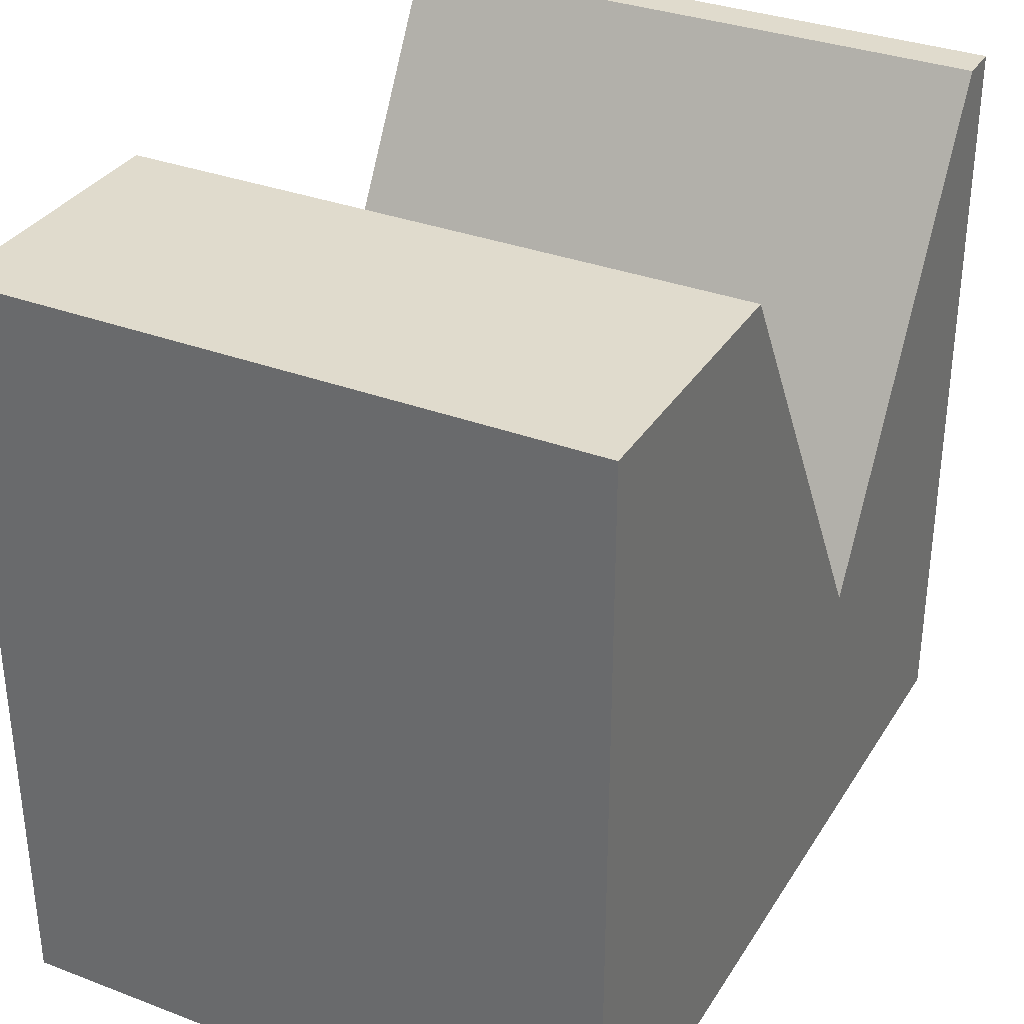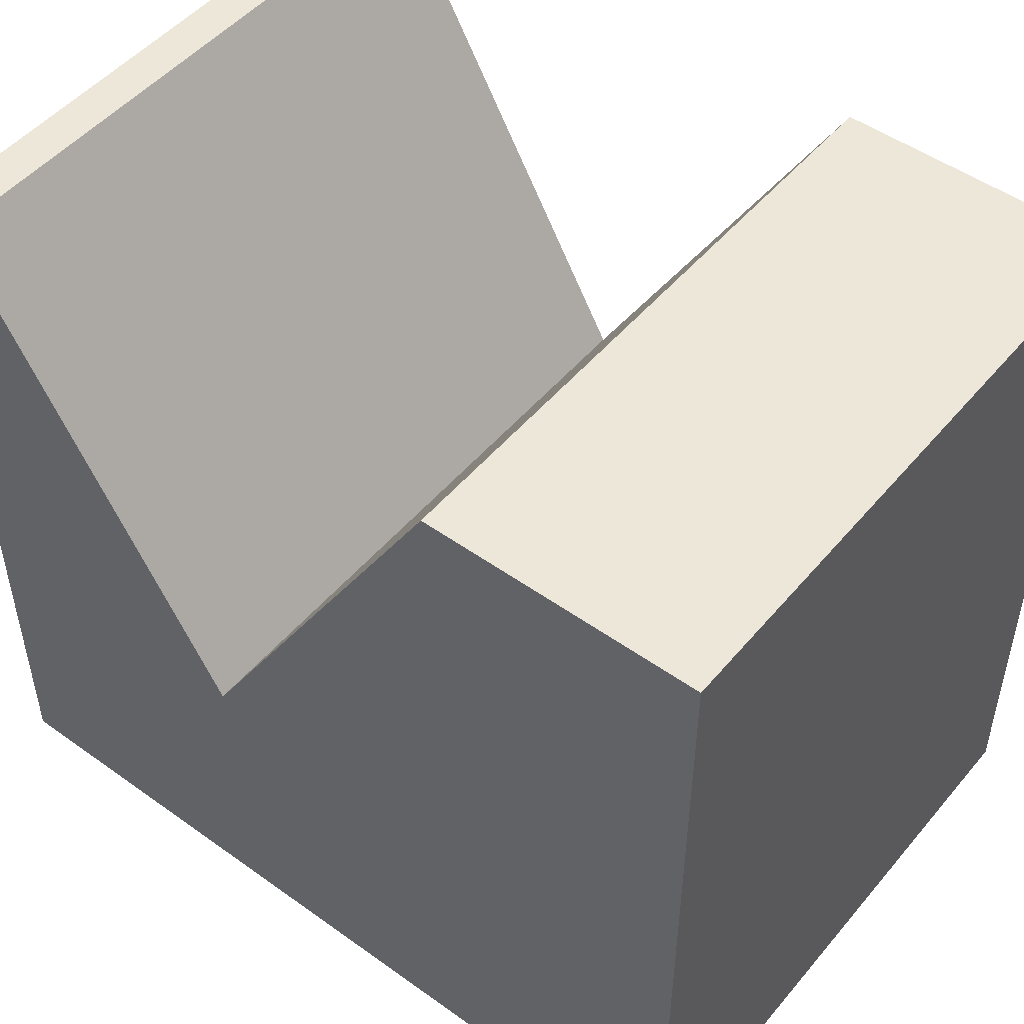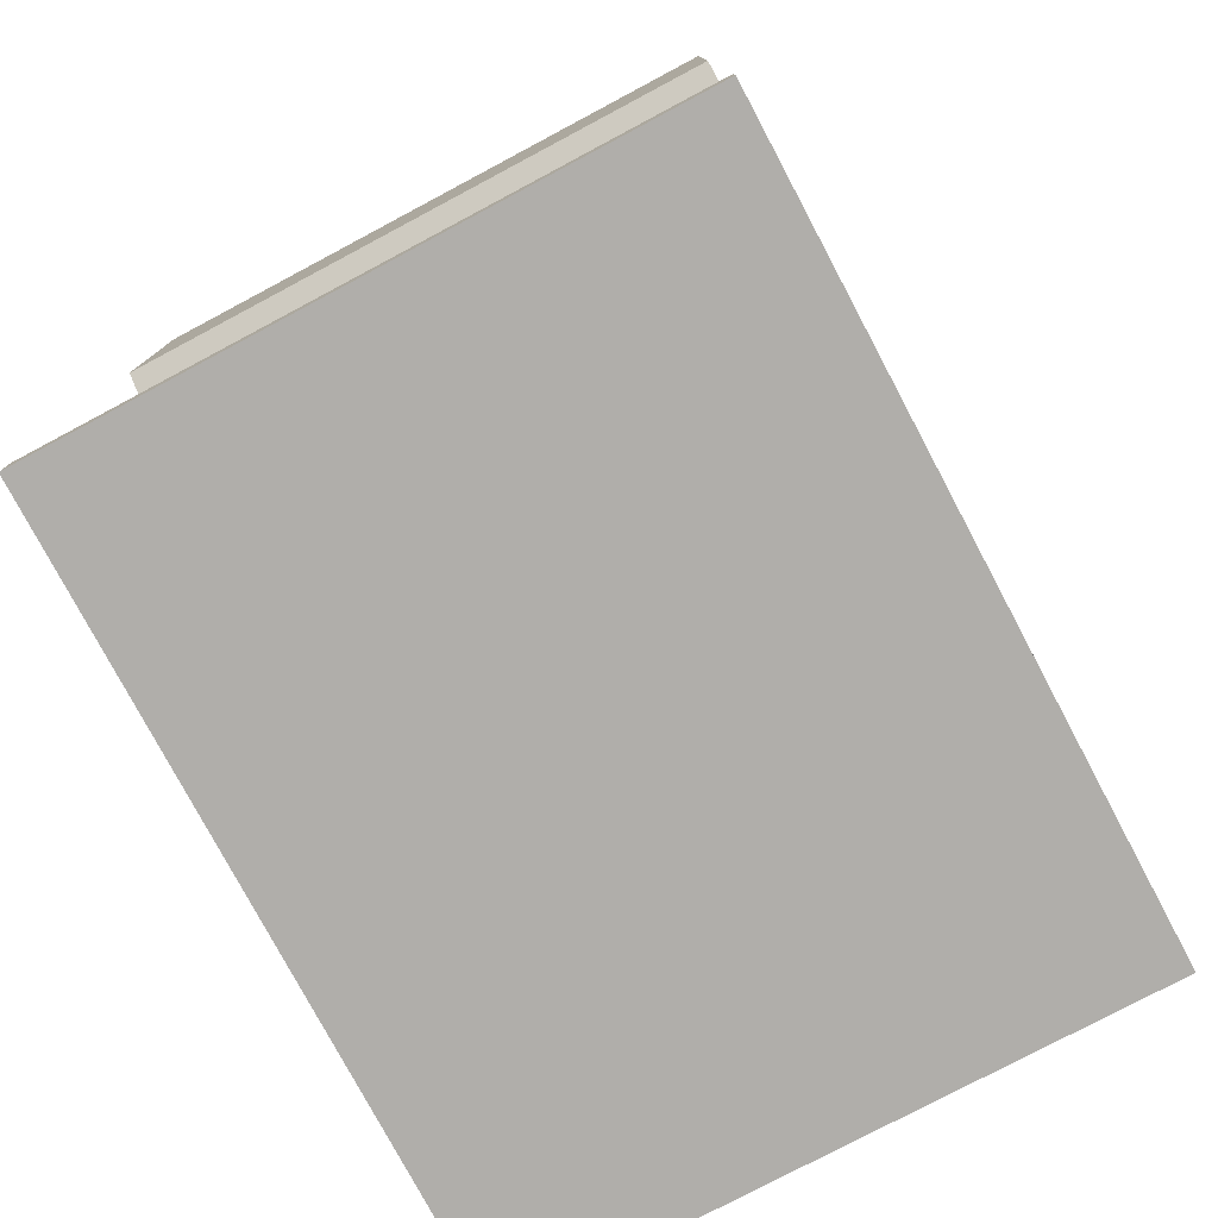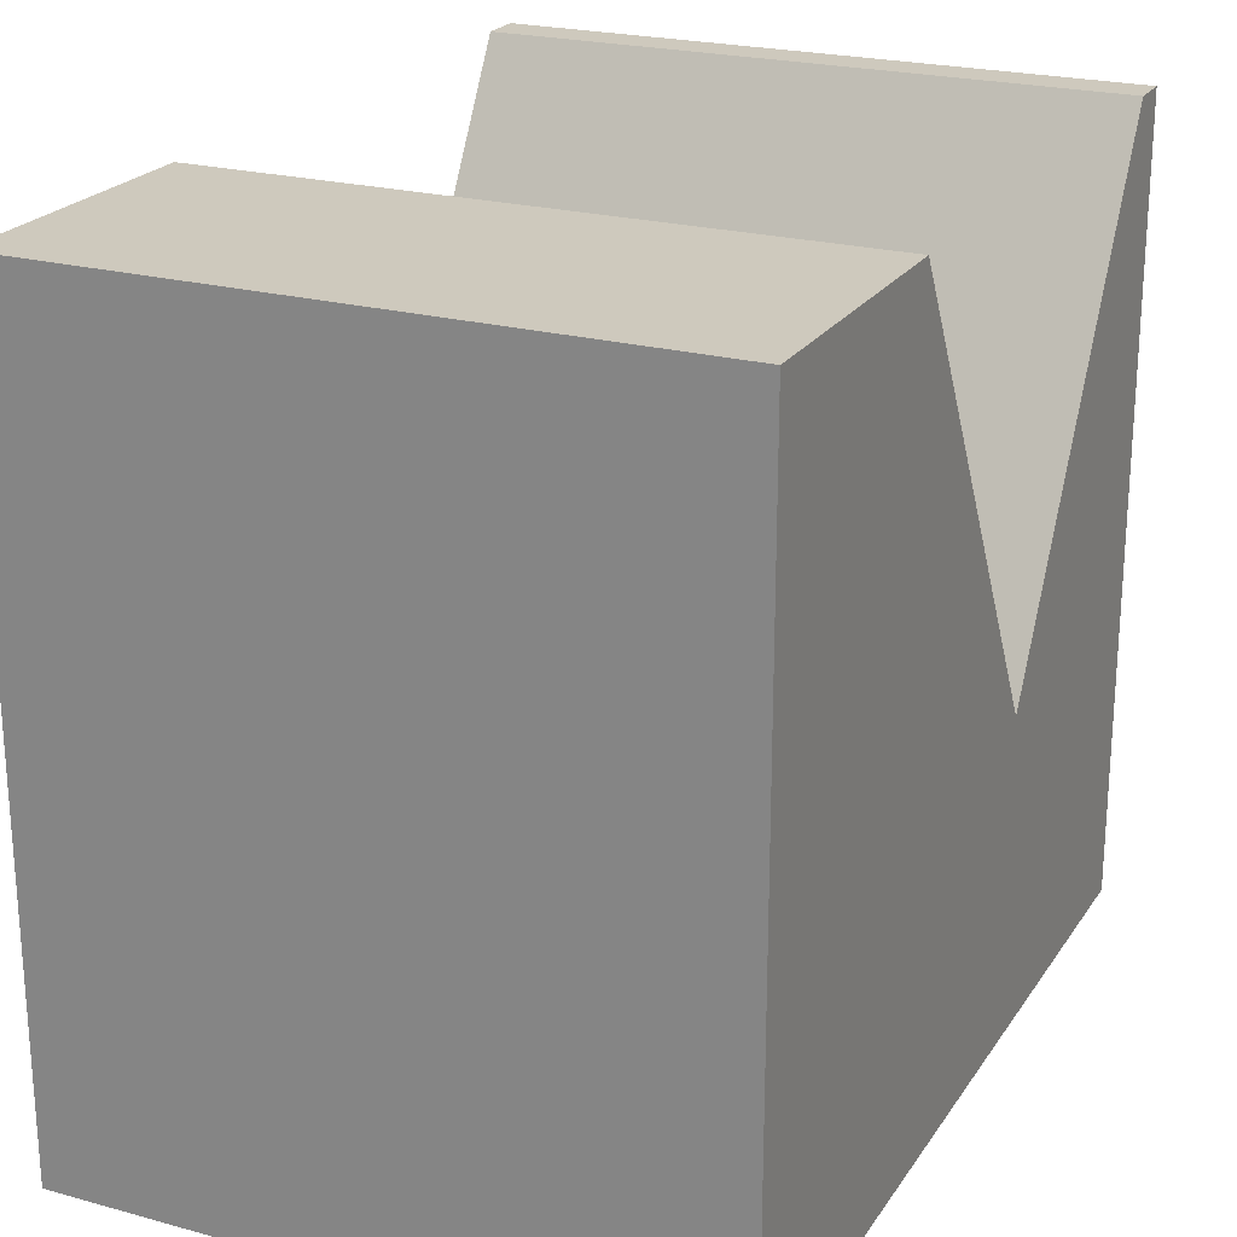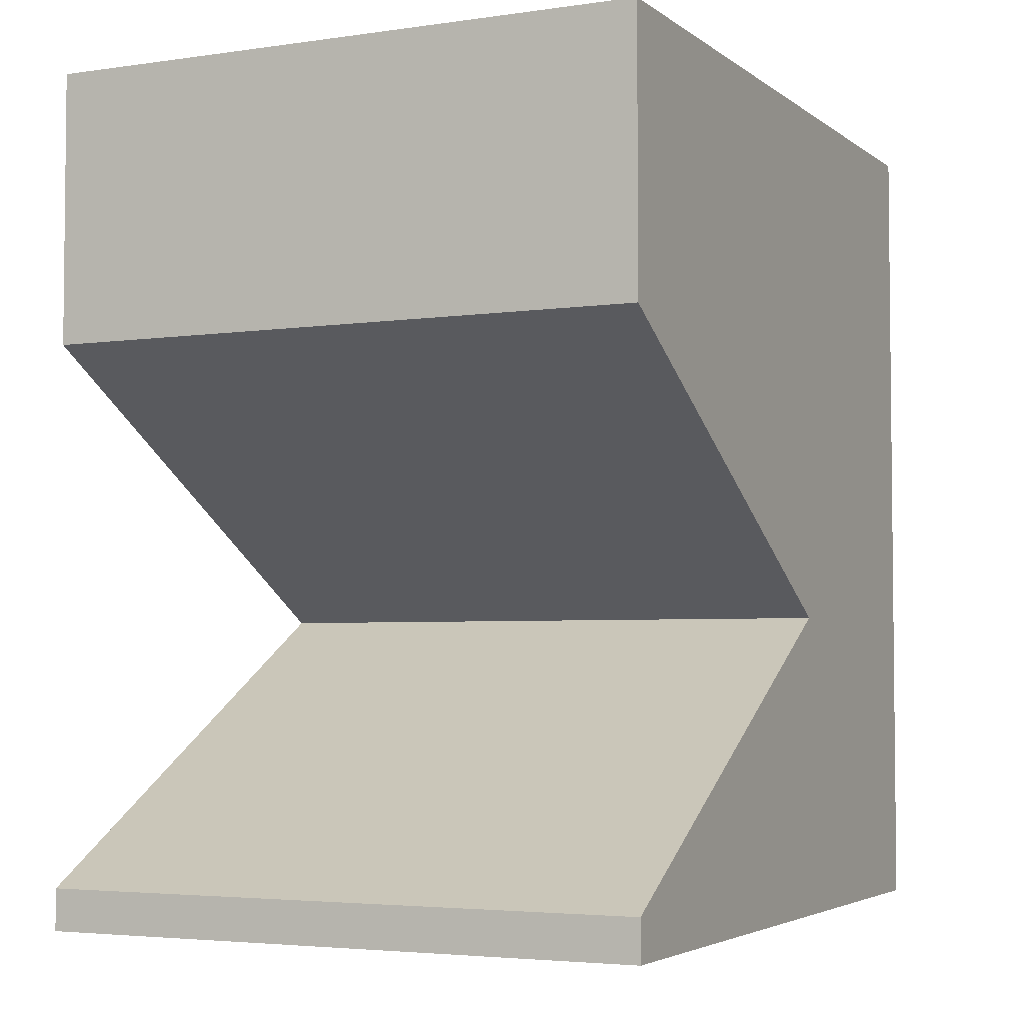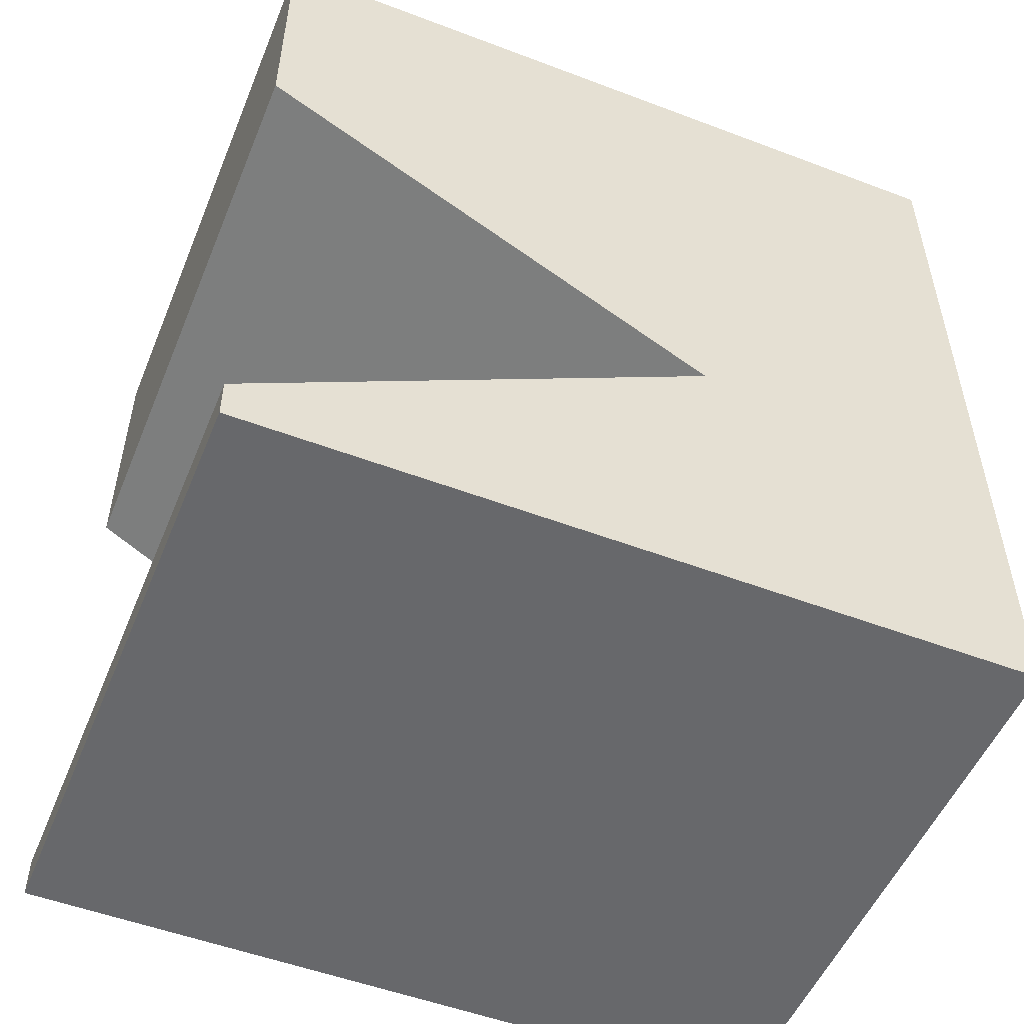
<metadata>
{"format":"obj","ext":"obj","renderer":"f3d","projection":"perspective","resolution":1024,"background":"white","views":[{"elev":33.3,"azim":-152.6,"up":"+Z"},{"elev":49.7,"azim":128.3,"up":"+Z"},{"elev":-77.8,"azim":28.0,"up":"+Y"},{"elev":22.7,"azim":-155.0,"up":"+Z"},{"elev":-3.9,"azim":25.7,"up":"+Y"},{"elev":-52.3,"azim":67.8,"up":"+Y"}]}
</metadata>
<code>
g triangle_cubby
v 0.1 0.4482 0.159
v -0.1 0.4482 0.159
v -0.1 0.3598 0.159
v 0.1 0.3598 0.159
v 0.1 0.4482 -0.09103
v -0.1 0.4482 -0.09103
v 0.1 0.1732 -0.09103
v -0.1 0.1732 -0.09103
v 0.1 0.1732 0.159
v -0.1 0.1732 0.159
v 0.1 0.2732 0.008967
v 0.1 0.1866 0.159
v -0.1 0.2732 0.008967
v -0.1 0.1866 0.159
o mesh0
f 1 2 3
f 3 4 1
o mesh1
f 5 6 2
f 2 1 5
o mesh2
f 5 7 8
f 8 6 5
o mesh3
f 7 9 10
f 10 8 7
o mesh4
f 5 1 4
f 7 11 12
f 4 11 5
f 11 7 5
f 12 9 7
o mesh5
f 6 13 3
f 6 8 13
f 8 10 14
f 14 13 8
f 3 2 6
o mesh6
f 9 12 14
f 14 10 9
o mesh7
f 3 13 11
f 11 4 3
o mesh8
f 11 13 14
f 14 12 11

</code>
